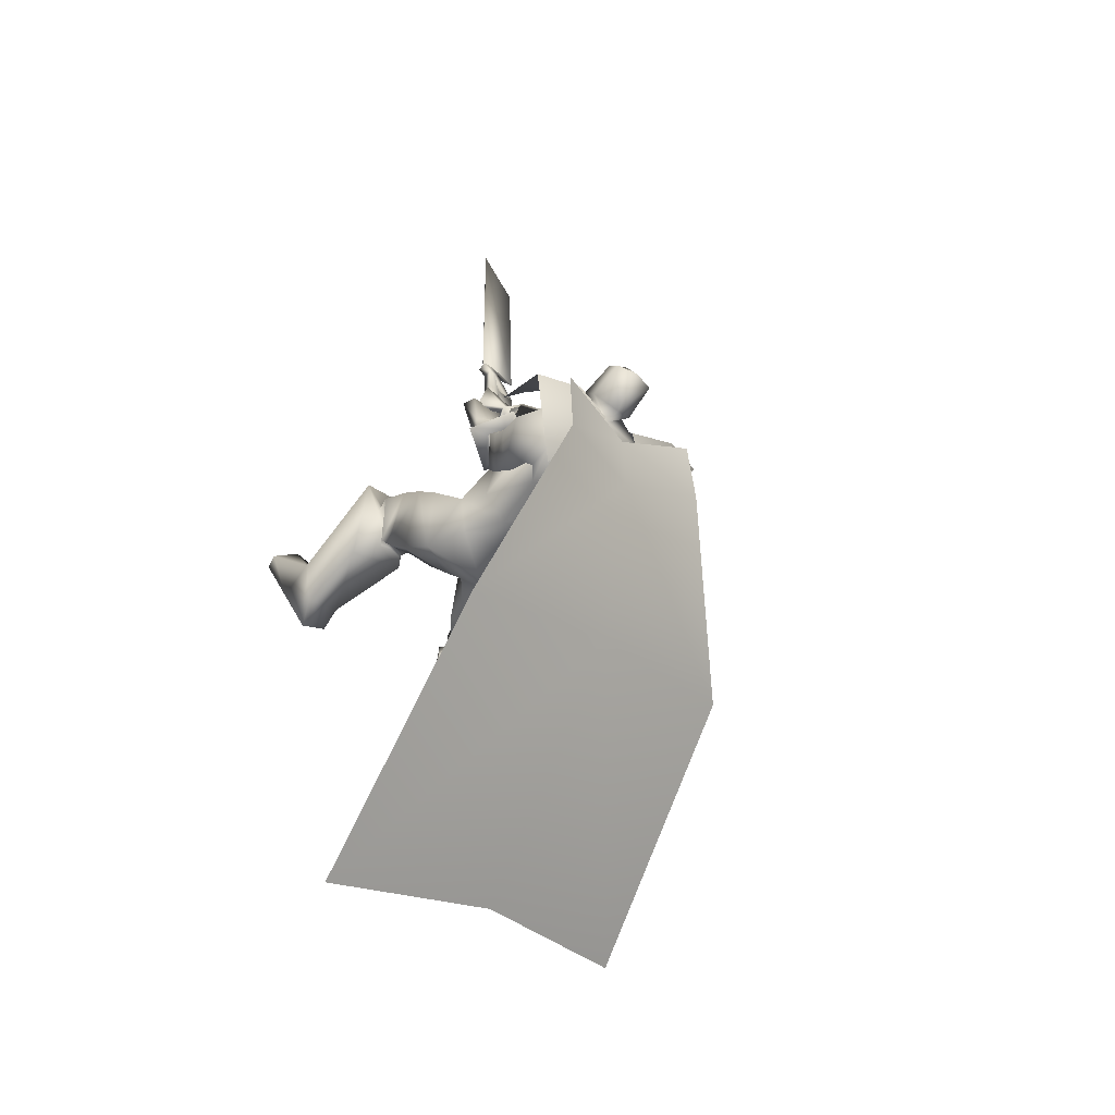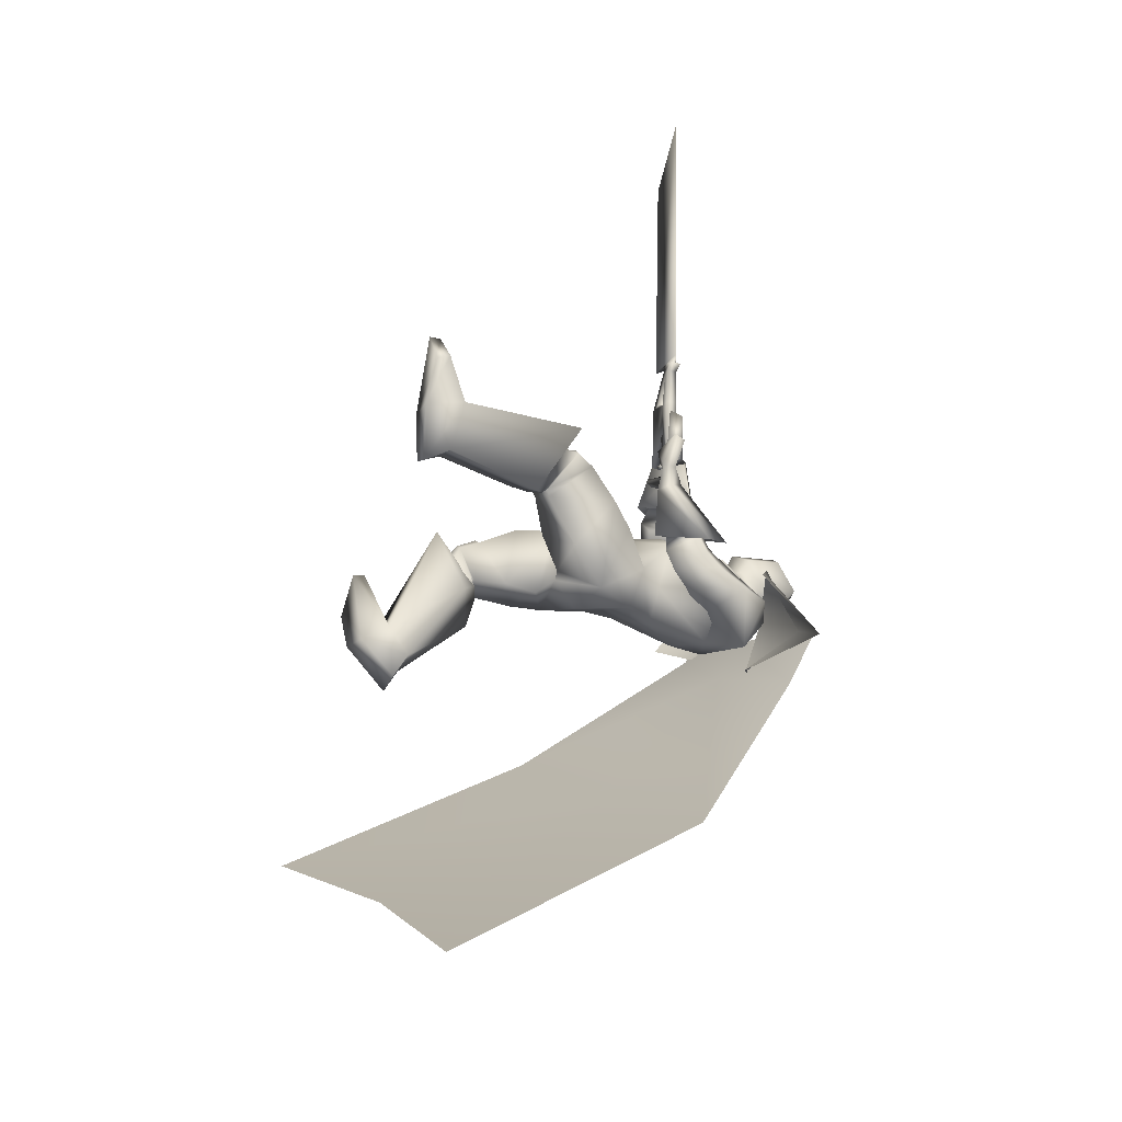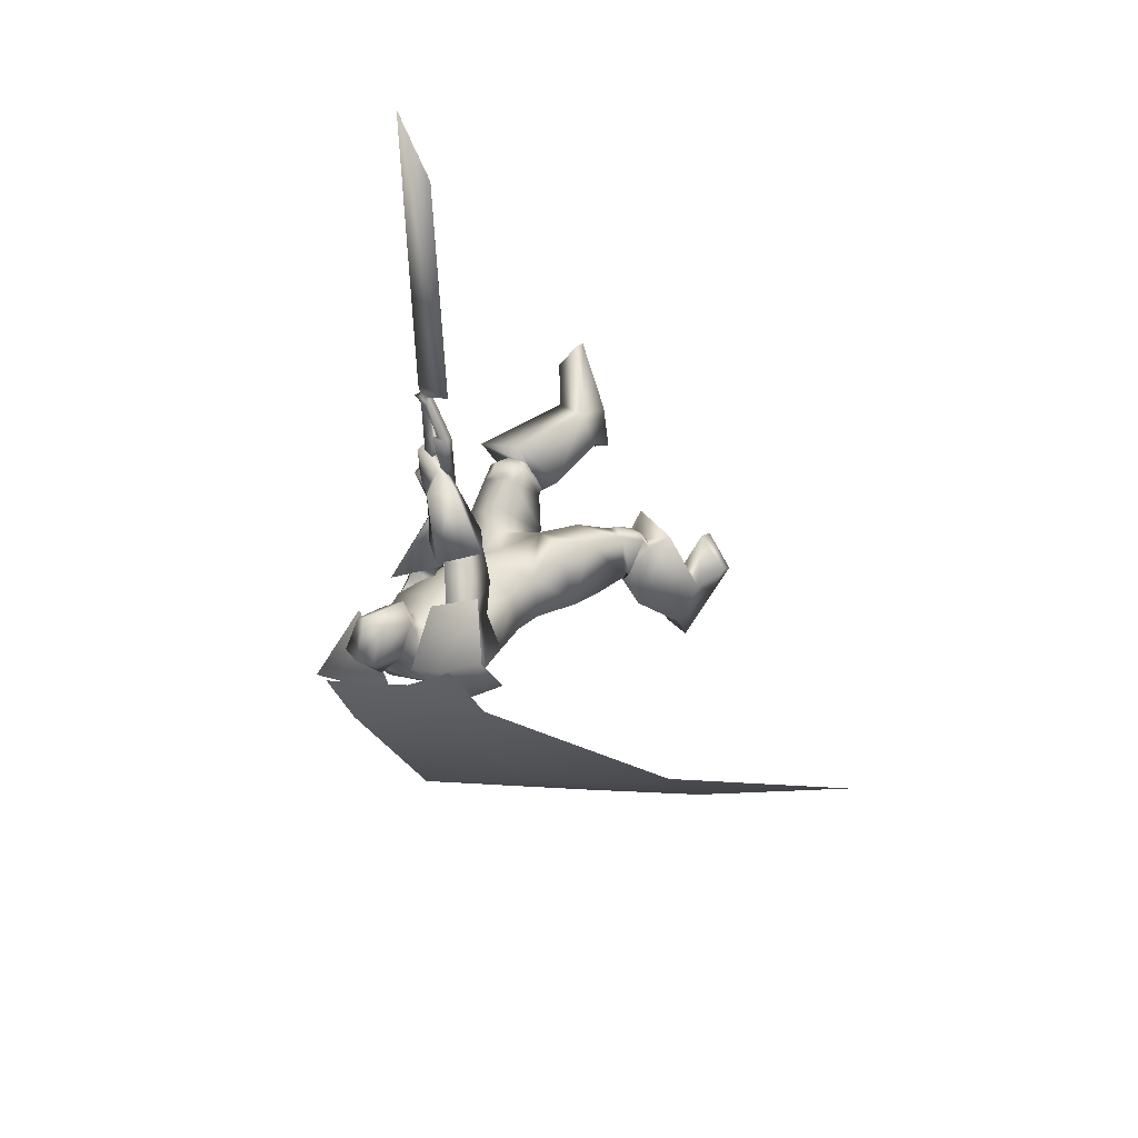
<metadata>
{"format":"obj","ext":"obj","renderer":"f3d","projection":"perspective","resolution":1024,"background":"white","views":[{"elev":-60.5,"azim":142.7,"up":"+Z"},{"elev":-27.0,"azim":65.5,"up":"+Z"},{"elev":34.5,"azim":-136.0,"up":"+Z"}]}
</metadata>
<code>
o Cube_Cube.001
v 0.1309 0.4725 -0.2809
v -0.1997 0.4155 -0.1044
v 0.3187 0.4673 0.06235
v -0.03336 0.4194 0.2428
v 0.2492 0.3923 -0.3353
v -0.2925 0.3066 -0.05061
v 0.4392 0.3785 -0.03085
v -0.1567 0.2974 0.2746
v 0.107 0.5504 -0.06231
v -0.03198 0.5315 0.008904
v 0.4521 0.6006 -0.2323
v -0.3723 0.4884 0.1902
v 0.3413 0.6423 -0.1786
v -0.276 0.5583 0.1378
v 0.007443 0.5198 -0.09096
v 0.2752 0.5702 -0.3631
v -0.3712 0.4822 -0.03178
v -0.05786 0.447 -0.2377
v 0.3616 0.1392 -1.001
v -0.8385 -0.02421 -0.386
v -0.2327 0.09248 -0.673
v 0.2688 -0.7614 -1.545
v -1.03 -0.9382 -0.879
v -0.3811 -0.7648 -1.19
v 0.315 0.06333 0.4594
v 0.286 0.06166 0.4605
v 0.3238 0.06619 0.6995
v 0.2833 0.06385 0.701
v 0.2001 0.05676 0.4678
v 0.3287 0.06783 0.838
v 0.361 0.06989 0.8578
v 0.2515 0.06217 0.717
v 0.2146 0.05999 0.7119
v 0.3073 0.06648 0.8268
v 0.2986 0.06617 0.8466
v 0.3276 0.06806 0.8681
v 0.3067 0.06684 0.8676
v 0.3559 0.08779 0.896
v 0.2065 0.0791 0.8921
v 0.3897 0.1003 1.971
v 0.2436 0.08963 1.749
v 0.2435 0.0915 1.748
v 0.3896 0.1021 1.971
v 0.2064 0.08097 0.8921
v 0.3558 0.08966 0.896
v 0.3046 0.1042 0.8672
v 0.3254 0.1054 0.8677
v 0.2965 0.1036 0.8462
v 0.3051 0.1039 0.8265
v 0.2124 0.09737 0.7115
v 0.2493 0.09956 0.7166
v 0.3589 0.1073 0.8574
v 0.3266 0.1052 0.8377
v 0.1979 0.09414 0.4674
v 0.2811 0.1012 0.7007
v 0.3217 0.1036 0.6992
v 0.2838 0.09904 0.4601
v 0.3129 0.1007 0.459
v 0.1833 0.5232 -0.08867
v -0.07577 0.5067 -0.02639
v 0.04695 0.4836 -0.09455
v 0.1844 0.4276 0.07562
v 0.00933 0.4164 0.1177
v 0.1064 0.3846 0.1261
v 0.2553 0.3946 -0.241
v -0.2267 0.3315 0.01481
v 0.2842 0.4739 -0.05044
v -0.11 0.4312 0.1409
v -0.01071 0.3544 -0.1703
v 0.01001 0.2084 -0.1686
v 0.2127 0.2543 -0.2331
v -0.158 0.1849 -0.01468
v 0.2926 0.2968 0.07939
v 0.03112 0.2612 0.2134
v 0.1547 0.2847 0.137
v 0.2607 0.3158 -0.0332
v -0.03843 0.2586 0.1341
v 0.2659 0.09328 0.1153
v 0.1181 0.07315 0.1911
v 0.1985 0.09077 0.1678
v 0.2681 0.03787 -0.07487
v -0.02349 -0.001826 0.07455
v 0.0578 0.01665 -0.1263
v 0.184 0.03668 -0.1904
v -0.06854 0.002297 -0.06101
v 0.3485 0.2486 0.01738
v -0.0755 0.2637 0.2899
v 0.2902 0.2588 0.1011
v 0.02142 0.2956 0.2995
v 0.2731 0.1482 -0.05526
v -0.05491 0.1364 0.2234
v 0.2026 0.2185 0.0609
v 0.0627 0.2341 0.2258
v 0.3515 0.1681 0.1231
v 0.002902 0.2111 0.3862
v 0.2913 0.2235 0.1524
v 0.06864 0.2614 0.3596
v 0.2817 0.06442 0.0783
v 0.02161 0.09612 0.3226
v 0.2112 0.177 0.1248
v 0.1081 0.2032 0.2933
v 0.292 0.2354 0.1222
v 0.04433 0.2772 0.3294
v 0.3515 0.2014 0.06174
v -0.03848 0.2371 0.3357
v 0.279 0.09857 0.00462
v -0.01848 0.1151 0.2715
v 0.2082 0.1917 0.0885
v 0.0847 0.2174 0.2594
v 0.4383 0.161 0.07181
v -0.09595 0.2098 0.4071
v 0.3354 0.2915 0.1315
v 0.0238 0.332 0.3633
v 0.2731 0.02397 0.134
v 0.06438 0.06026 0.3639
v 0.1716 0.1839 0.2066
v 0.1925 0.2129 0.326
v 0.1669 -0.1357 0.1347
v 0.319 -0.04648 -0.03834
v -0.02037 -0.1255 0.09892
v 0.104 -0.09883 -0.1199
v 0.2717 -0.08307 -0.1822
v -0.06704 -0.1082 -0.05664
v 0.2584 -0.2048 0.1399
v 0.1278 -0.3164 0.1474
v 0.1778 -0.2254 0.1699
v 0.1843 -0.3342 -0.04611
v 0.07665 -0.3716 -0.0943
v 0.1256 -0.3158 -0.054
v 0.3361 -0.2281 -0.1603
v -0.1059 -0.274 -0.06678
v 0.1023 -0.2282 -0.1402
v 0.4233 -0.3011 0.2743
v -0.1363 -0.514 0.1522
v 0.302 -0.3483 0.2942
v -0.01778 -0.5597 0.1172
v 0.2775 -0.4644 0.1855
v -0.01863 -0.5773 -0.04273
v 0.3797 -0.4557 0.1364
v -0.1255 -0.5416 -0.05754
v 0.3067 -0.2423 0.2248
v 0.03116 -0.432 0.174
v 0.4137 -0.2069 0.1565
v -0.08513 -0.3788 0.171
v 0.3668 -0.3466 -0.02791
v -0.1141 -0.3946 -0.07075
v 0.4509 -0.4418 0.2931
v -0.1737 -0.6383 0.056
v 0.3399 -0.4731 0.3017
v -0.06292 -0.6555 0.02758
v 0.2993 -0.4999 0.1858
v -0.03284 -0.5704 -0.05995
v 0.388 -0.4872 0.1418
v -0.1248 -0.5322 -0.06752
v 0.3108 -0.4174 0.3181
v -0.02992 -0.6315 0.08579
v 0.461 -0.3752 0.293
v -0.1794 -0.5918 0.1164
v 0.2788 -0.481 0.2123
v -0.01375 -0.5944 -0.02901
v 0.4045 -0.4671 0.1557
v -0.1442 -0.5491 -0.04089
v 0.4296 -0.3719 0.3201
v -0.145 -0.6083 0.1323
v 0.3501 -0.3985 0.3296
v -0.06653 -0.6292 0.1107
v 0.3792 -0.441 0.3234
v -0.09961 -0.6587 0.06861
v 0.4194 -0.4296 0.3203
v -0.1398 -0.6525 0.07892
v 0.3433 -0.3349 0.3087
v -0.05536 -0.5599 0.1434
v 0.3993 -0.3131 0.2996
v -0.11 -0.5389 0.1595
v 0.5248 -0.9879 0.3169
v -0.2299 -0.9841 -0.3009
v 0.4062 -0.9809 0.3275
v -0.1128 -0.9684 -0.3158
v 0.348 -0.9493 0.1831
v -0.1027 -0.8472 -0.4423
v 0.4356 -0.96 0.1368
v -0.2002 -0.8476 -0.4634
v 0.3387 -0.4075 0.4166
v -0.05079 -0.7161 0.1445
v 0.5333 -0.3934 0.3538
v -0.2497 -0.668 0.1343
v 0.2643 -0.5566 0.2135
v 0.00344 -0.6221 -0.09476
v 0.4758 -0.5445 0.09387
v -0.2173 -0.5286 -0.1362
v 0.3969 -0.8441 0.3534
v -0.1056 -0.8676 -0.252
v 0.5236 -0.8417 0.3555
v -0.2291 -0.8807 -0.2263
v 0.3488 -0.8653 0.2209
v -0.08912 -0.7972 -0.3563
v 0.4712 -0.8713 0.1825
v -0.2163 -0.7906 -0.3679
v 0.6277 -0.942 0.4611
v -0.3062 -0.942 -0.1314
v 0.5285 -0.9435 0.5883
v -0.1864 -0.9436 -0.02335
v 0.5338 -0.9864 0.582
v -0.1927 -0.9864 -0.02863
v 0.6225 -0.9877 0.4439
v -0.3041 -0.9877 -0.1492
v 0.3888 0.09861 0.5002
v 0.3445 0.1179 0.6309
v 0.2416 0.09703 0.5255
v 0.3675 0.0897 0.486
v 0.4077 0.05134 0.5053
v 0.333 0.07448 0.6553
v 0.2388 0.06156 0.5211
v 0.3512 0.05781 0.4872
v 0.263 0.1478 0.3786
v 0.2228 0.1899 0.5074
v 0.3432 0.06215 0.3253
v 0.147 0.1222 0.5517
v 0.307 0.02319 0.3108
v 0.1506 0.08357 0.5078
v 0.24 0.1304 0.3571
v 0.2306 0.1781 0.4937
v 0.2937 0.3678 0.01529
v -0.05834 0.3676 0.2117
v 0.3623 0.3528 -0.05493
v -0.1525 0.3371 0.2195
v 0.2229 0.234 -0.1297
v -0.08497 0.1847 0.1129
v 0.1749 0.321 -0.02415
v 0.006688 0.2969 0.1188
v 0.2132 0.1603 0.06301
v 0.06555 0.1813 0.2526
v 0.2468 0.1159 0.02341
v 0.01672 0.1327 0.2586
v 0.2168 0.1476 0.08982
v 0.07964 0.1716 0.2757
v 0.2485 0.0977 0.06682
v 0.03936 0.124 0.2872
v 0.2117 0.1788 0.03997
v 0.04867 0.191 0.2316
v 0.2431 0.1465 -0.01031
v -0.00256 0.147 0.2318
v 0.2535 -0.0742 0.05019
v 0.08126 -0.161 0.1264
v 0.3874 -0.1374 0.07309
v -0.01013 -0.2644 0.1859
v 0.2727 0.1951 0.2178
v 0.1256 0.2372 0.3995
v 0.3372 0.1325 0.1773
v 0.04896 0.1792 0.4219
v 0.2752 0.06828 0.1569
v 0.0794 0.1064 0.3754
v 0.2164 0.1611 0.1984
v 0.1533 0.195 0.3531
v 0.248 0.1093 0.4274
v 0.2796 0.1452 0.4841
v 0.3548 0.07486 0.396
v 0.234 0.119 0.5834
v 0.3477 0.02784 0.4008
v 0.2295 0.07755 0.5756
v 0.2352 0.08348 0.4143
v 0.2795 0.1272 0.4845
v 0.1776 0.0437 0.4151
v 0.2646 0.06231 0.4503
v 0.1788 0.0518 0.4272
v 0.2593 0.06587 0.4372
v 0.1646 0.06576 0.4041
v 0.238 0.06012 0.4582
v 0.1653 0.07433 0.4173
v 0.2322 0.0633 0.4439
v 0.07932 0.5276 -0.02732
v 0.1425 0.531 0.07277
v 0.01609 0.531 0.07277
v 0.07932 0.5867 -0.03272
v 0.1605 0.5527 0.06402
v -0.00189 0.5527 0.06402
v 0.1535 0.6855 0.09263
v 0.005153 0.6855 0.09263
v 0.07932 0.7025 0.08669
v 0.1431 0.4588 0.1318
v 0.01553 0.4588 0.1318
v 0.07932 0.4179 0.148
v 0.1426 0.6255 0.2091
v 0.01601 0.6255 0.2091
v 0.07932 0.6435 0.2519
v 0.1537 0.4885 0.1857
v 0.004957 0.4885 0.1857
v 0.07932 0.4578 0.2307
v 0.3789 0.4229 0.01575
v 0.1901 0.4324 -0.3081
v 0.2754 0.6195 -0.1437
v -0.09502 0.3584 0.2587
v -0.2461 0.3611 -0.07751
v -0.2062 0.5539 0.1032
v 0.05474 -0.481 -0.06871
v 0.2113 -0.4063 0.07491
f 15 13 16
f 15 16 18
f 17 14 15
f 17 15 18
f 18 16 19
f 18 19 21
f 20 17 18
f 20 18 21
f 21 19 22
f 21 22 24
f 23 20 21
f 23 21 24
f 28 32 33
f 28 33 29
f 34 30 31
f 34 31 35
f 27 30 34
f 27 34 28
f 32 34 35
f 32 35 33
f 35 31 36
f 35 36 37
f 37 36 38
f 37 38 39
f 39 38 40
f 39 40 41
f 39 41 42
f 39 42 44
f 41 40 43
f 41 43 42
f 40 38 45
f 40 45 43
f 37 39 44
f 37 44 46
f 38 36 47
f 38 47 45
f 35 37 46
f 35 46 48
f 36 31 52
f 36 52 47
f 33 35 48
f 33 48 50
f 34 32 51
f 34 51 49
f 28 34 49
f 28 49 55
f 30 27 56
f 30 56 53
f 29 33 50
f 29 50 54
f 32 28 55
f 32 55 51
f 31 30 53
f 31 53 52
f 25 26 57
f 25 57 58
f 50 51 55
f 50 55 54
f 52 53 49
f 52 49 48
f 49 53 56
f 49 56 55
f 48 49 51
f 50 48 51
f 47 52 48
f 47 48 46
f 45 47 46
f 45 46 44
f 43 45 44
f 43 44 42
f 28 29 54
f 28 54 55
f 25 58 56
f 25 56 27
f 55 56 58
f 55 58 57
f 26 28 55
f 26 55 57
f 25 27 28
f 25 28 26
f 59 62 67
f 59 67 65
f 68 63 60
f 68 60 66
f 59 65 69
f 59 69 61
f 69 66 60
f 69 60 61
f 69 65 71
f 69 71 70
f 72 66 69
f 72 69 70
f 62 64 75
f 62 75 73
f 75 64 63
f 75 63 74
f 67 62 73
f 67 73 76
f 74 63 68
f 74 68 77
f 73 75 80
f 73 80 78
f 80 75 74
f 80 74 79
f 76 73 78
f 76 78 81
f 79 74 77
f 79 77 82
f 70 71 84
f 70 84 83
f 85 72 70
f 85 70 83
f 71 76 81
f 71 81 84
f 82 77 72
f 82 72 85
f 88 102 104
f 88 104 86
f 105 103 89
f 105 89 87
f 102 96 94
f 102 94 104
f 95 97 103
f 95 103 105
f 92 108 102
f 92 102 88
f 103 109 93
f 103 93 89
f 108 100 96
f 108 96 102
f 97 101 109
f 97 109 103
f 83 84 122
f 83 122 121
f 123 85 83
f 123 83 121
f 84 81 119
f 84 119 122
f 120 82 85
f 120 85 123
f 124 126 129
f 124 129 127
f 129 126 125
f 129 125 128
f 122 130 132
f 122 132 121
f 132 131 123
f 132 123 121
f 130 127 129
f 130 129 132
f 129 128 131
f 129 131 132
f 141 135 133
f 141 133 143
f 134 136 142
f 134 142 144
f 143 133 139
f 143 139 145
f 140 134 144
f 140 144 146
f 137 159 155
f 137 155 135
f 156 160 138
f 156 138 136
f 159 151 149
f 159 149 155
f 150 152 160
f 150 160 156
f 139 161 159
f 139 159 137
f 160 162 140
f 160 140 138
f 161 153 151
f 161 151 159
f 152 154 162
f 152 162 160
f 133 157 161
f 133 161 139
f 162 158 134
f 162 134 140
f 157 147 153
f 157 153 161
f 154 148 158
f 154 158 162
f 157 133 173
f 157 173 163
f 174 134 158
f 174 158 164
f 147 157 163
f 147 163 169
f 164 158 148
f 164 148 170
f 135 155 165
f 135 165 171
f 166 156 136
f 166 136 172
f 155 149 167
f 155 167 165
f 168 150 156
f 168 156 166
f 149 147 169
f 149 169 167
f 170 148 150
f 170 150 168
f 133 135 171
f 133 171 173
f 172 136 134
f 172 134 174
f 171 165 163
f 171 163 173
f 164 166 172
f 164 172 174
f 165 167 169
f 165 169 163
f 170 168 166
f 170 166 164
f 149 183 185
f 149 185 147
f 186 184 150
f 186 150 148
f 151 187 183
f 151 183 149
f 184 188 152
f 184 152 150
f 153 189 187
f 153 187 151
f 188 190 154
f 188 154 152
f 147 185 189
f 147 189 153
f 190 186 148
f 190 148 154
f 175 177 179
f 175 179 181
f 180 178 176
f 180 176 182
f 183 191 193
f 183 193 185
f 194 192 184
f 194 184 186
f 187 195 191
f 187 191 183
f 192 196 188
f 192 188 184
f 195 179 177
f 195 177 191
f 178 180 196
f 178 196 192
f 189 197 195
f 189 195 187
f 196 198 190
f 196 190 188
f 197 181 179
f 197 179 195
f 180 182 198
f 180 198 196
f 185 193 197
f 185 197 189
f 198 194 186
f 198 186 190
f 193 175 181
f 193 181 197
f 182 176 194
f 182 194 198
f 193 191 201
f 193 201 199
f 202 192 194
f 202 194 200
f 175 193 199
f 175 199 205
f 200 194 176
f 200 176 206
f 191 177 203
f 191 203 201
f 204 178 192
f 204 192 202
f 177 175 205
f 177 205 203
f 206 176 178
f 206 178 204
f 201 203 205
f 201 205 199
f 206 204 202
f 206 202 200
f 207 209 213
f 207 213 211
f 214 210 208
f 214 208 212
f 112 215 217
f 112 217 110
f 218 216 113
f 218 113 111
f 110 217 219
f 110 219 114
f 220 218 111
f 220 111 115
f 114 219 221
f 114 221 116
f 222 220 115
f 222 115 117
f 67 223 225
f 67 225 65
f 226 224 68
f 226 68 66
f 223 88 86
f 223 86 225
f 87 89 224
f 87 224 226
f 65 225 227
f 65 227 71
f 228 226 66
f 228 66 72
f 225 86 90
f 225 90 227
f 91 87 226
f 91 226 228
f 76 229 223
f 76 223 67
f 224 230 77
f 224 77 68
f 229 92 88
f 229 88 223
f 89 93 230
f 89 230 224
f 71 227 229
f 71 229 76
f 230 228 72
f 230 72 77
f 227 90 92
f 227 92 229
f 93 91 228
f 93 228 230
f 86 104 106
f 86 106 90
f 107 105 87
f 107 87 91
f 94 98 106
f 94 106 104
f 107 99 95
f 107 95 105
f 108 92 239
f 108 239 231
f 240 93 109
f 240 109 232
f 100 108 231
f 100 231 235
f 232 109 101
f 232 101 236
f 106 98 237
f 106 237 233
f 238 99 107
f 238 107 234
f 90 106 233
f 90 233 241
f 234 107 91
f 234 91 242
f 98 100 235
f 98 235 237
f 236 101 99
f 236 99 238
f 92 90 241
f 92 241 239
f 242 91 93
f 242 93 240
f 241 233 231
f 241 231 239
f 232 234 242
f 232 242 240
f 233 237 235
f 233 235 231
f 236 238 234
f 236 234 232
f 78 80 118
f 78 118 243
f 118 80 79
f 118 79 244
f 78 243 119
f 78 119 81
f 120 244 79
f 120 79 82
f 118 126 124
f 118 124 243
f 125 126 118
f 125 118 244
f 124 141 143
f 124 143 245
f 144 142 125
f 144 125 246
f 119 243 124
f 119 124 245
f 125 244 120
f 125 120 246
f 119 245 130
f 119 130 122
f 131 246 120
f 131 120 123
f 130 245 143
f 130 143 145
f 144 246 131
f 144 131 146
f 96 247 249
f 96 249 94
f 250 248 97
f 250 97 95
f 247 112 110
f 247 110 249
f 111 113 248
f 111 248 250
f 94 249 251
f 94 251 98
f 252 250 95
f 252 95 99
f 249 110 114
f 249 114 251
f 115 111 250
f 115 250 252
f 100 253 247
f 100 247 96
f 248 254 101
f 248 101 97
f 253 116 112
f 253 112 247
f 113 117 254
f 113 254 248
f 98 251 253
f 98 253 100
f 254 252 99
f 254 99 101
f 251 114 116
f 251 116 253
f 117 115 252
f 117 252 254
f 112 116 221
f 112 221 215
f 222 117 113
f 222 113 216
f 215 255 257
f 215 257 217
f 258 256 216
f 258 216 218
f 255 209 207
f 255 207 257
f 208 210 256
f 208 256 258
f 217 257 259
f 217 259 219
f 260 258 218
f 260 218 220
f 257 207 211
f 257 211 259
f 212 208 258
f 212 258 260
f 261 213 209
f 261 209 255
f 210 214 262
f 210 262 256
f 219 259 261
f 219 261 221
f 262 260 220
f 262 220 222
f 259 211 213
f 259 213 261
f 214 212 260
f 214 260 262
f 261 255 265
f 261 265 263
f 266 256 262
f 266 262 264
f 221 261 263
f 221 263 267
f 264 262 222
f 264 222 268
f 255 215 269
f 255 269 265
f 270 216 256
f 270 256 266
f 215 221 267
f 215 267 269
f 268 222 216
f 268 216 270
f 267 263 265
f 267 265 269
f 266 264 268
f 266 268 270
f 286 280 272
f 286 272 275
f 273 281 287
f 273 287 276
f 271 274 275
f 271 275 272
f 276 274 271
f 276 271 273
f 286 275 277
f 286 277 283
f 278 276 287
f 278 287 284
f 277 275 274
f 277 274 279
f 274 276 278
f 274 278 279
f 283 277 279
f 283 279 285
f 279 278 284
f 279 284 285
f 288 282 280
f 288 280 286
f 281 282 288
f 281 288 287
f 286 283 285
f 286 285 288
f 285 284 287
f 285 287 288
f 62 280 282
f 62 282 64
f 282 281 63
f 282 63 64
f 59 272 280
f 59 280 62
f 281 273 60
f 281 60 63
f 59 61 271
f 59 271 272
f 271 61 60
f 271 60 273
f 290 1 9
f 290 9 291
f 291 11 5
f 291 5 290
f 3 289 291
f 3 291 9
f 289 7 11
f 289 11 291
f 12 294 293
f 12 293 6
f 294 10 2
f 294 2 293
f 8 292 294
f 8 294 12
f 292 4 10
f 292 10 294
f 128 295 146
f 128 146 131
f 138 140 146
f 138 146 295
f 125 142 295
f 125 295 128
f 136 138 295
f 136 295 142
f 127 130 145
f 127 145 296
f 137 296 145
f 137 145 139
f 135 141 296
f 135 296 137
f 124 127 296
f 124 296 141

</code>
